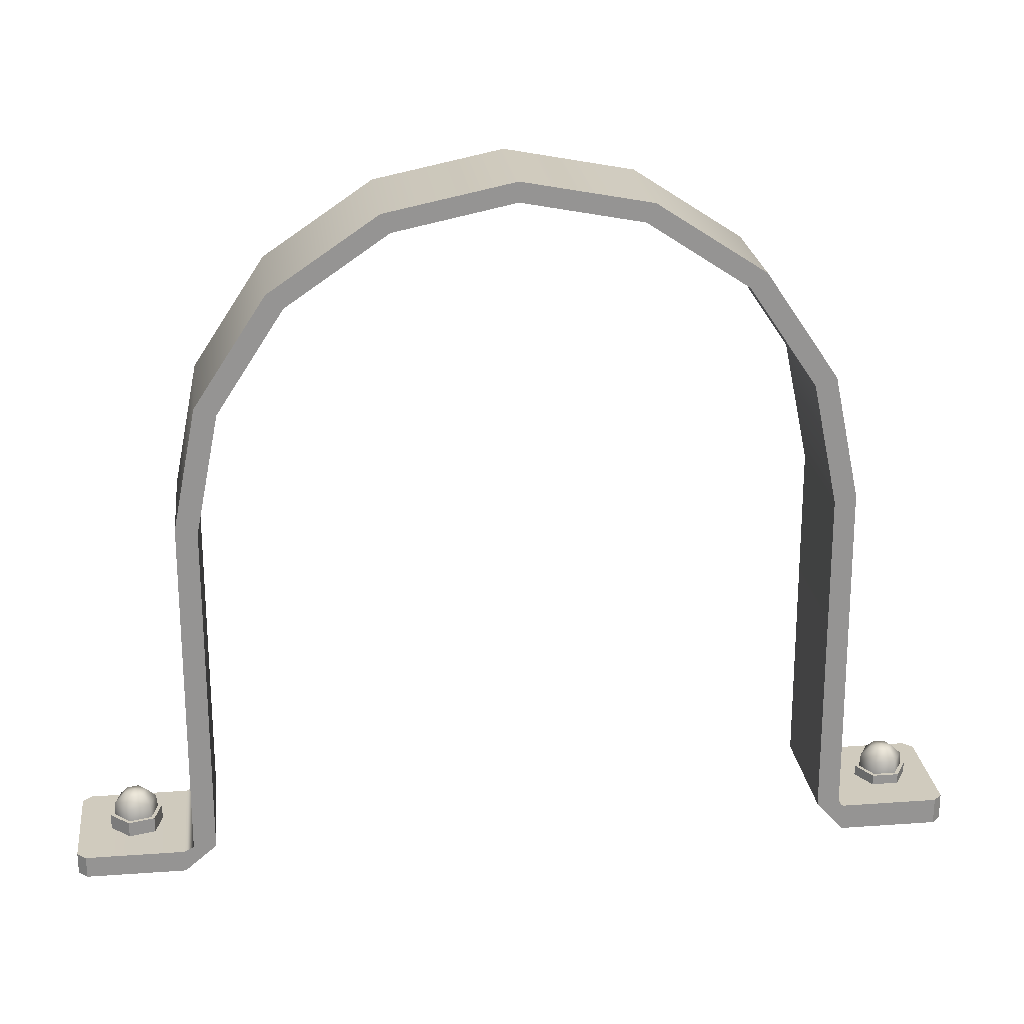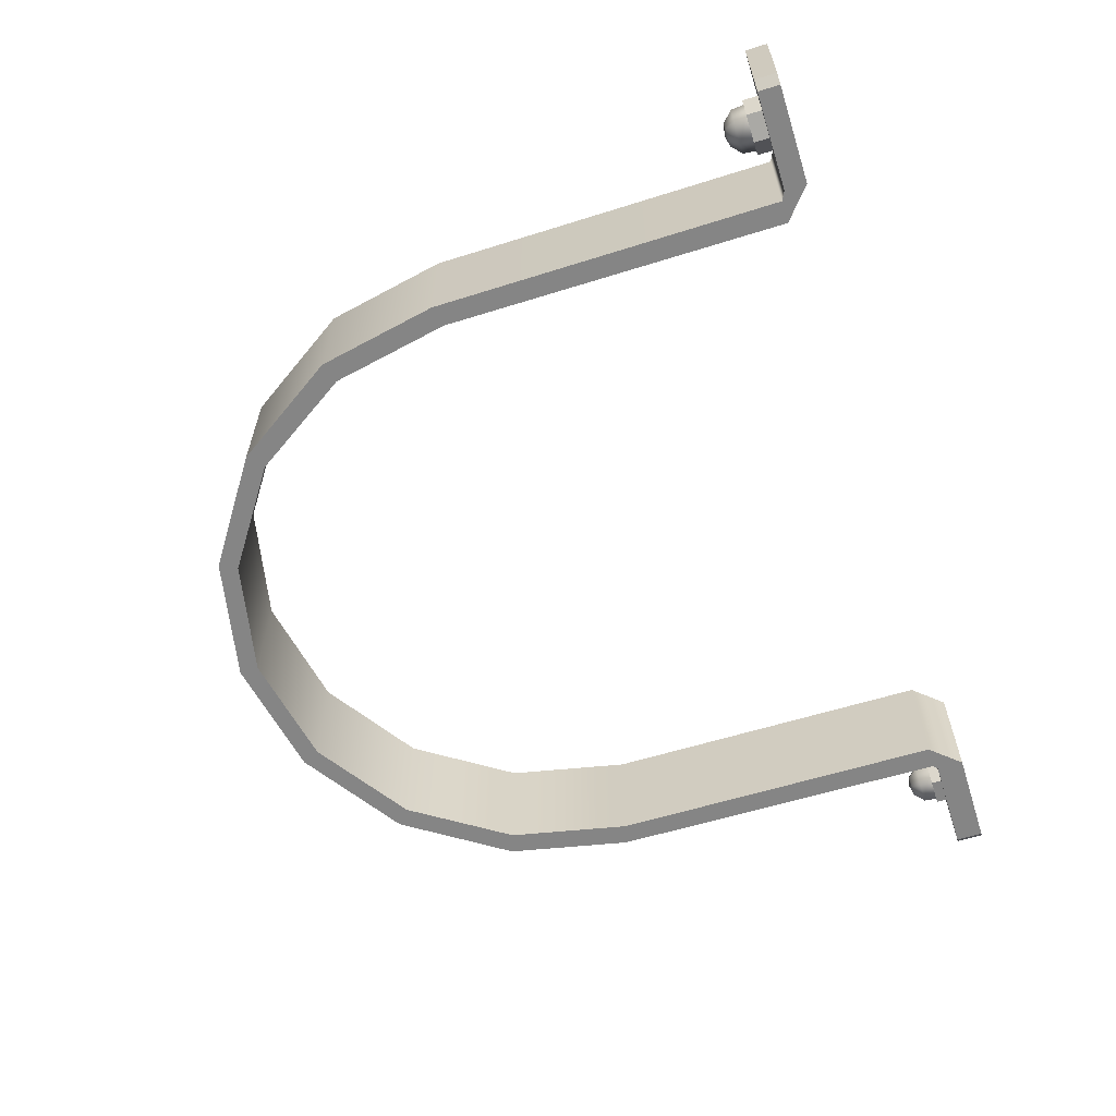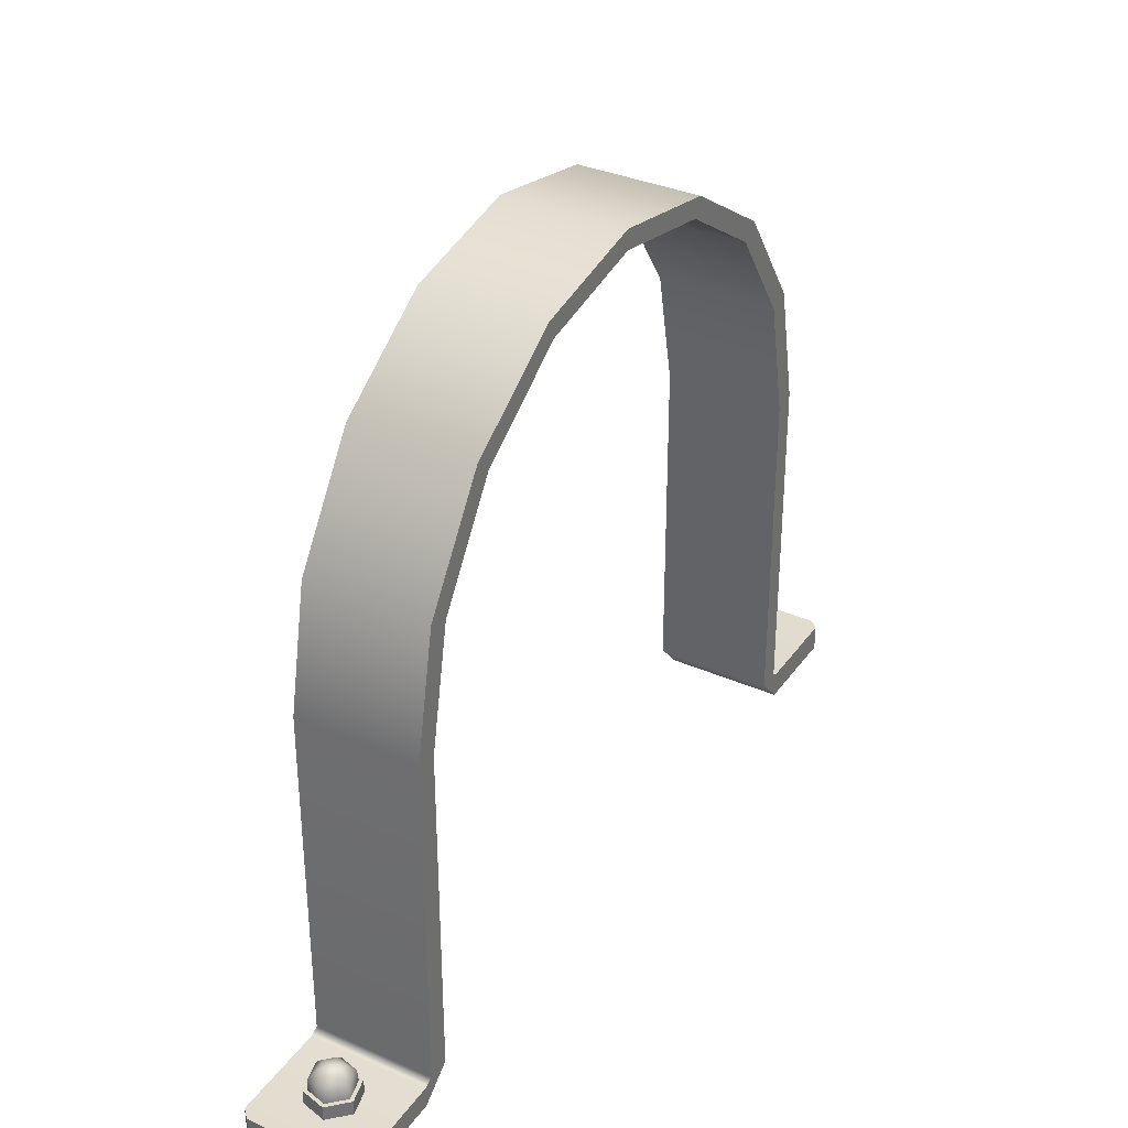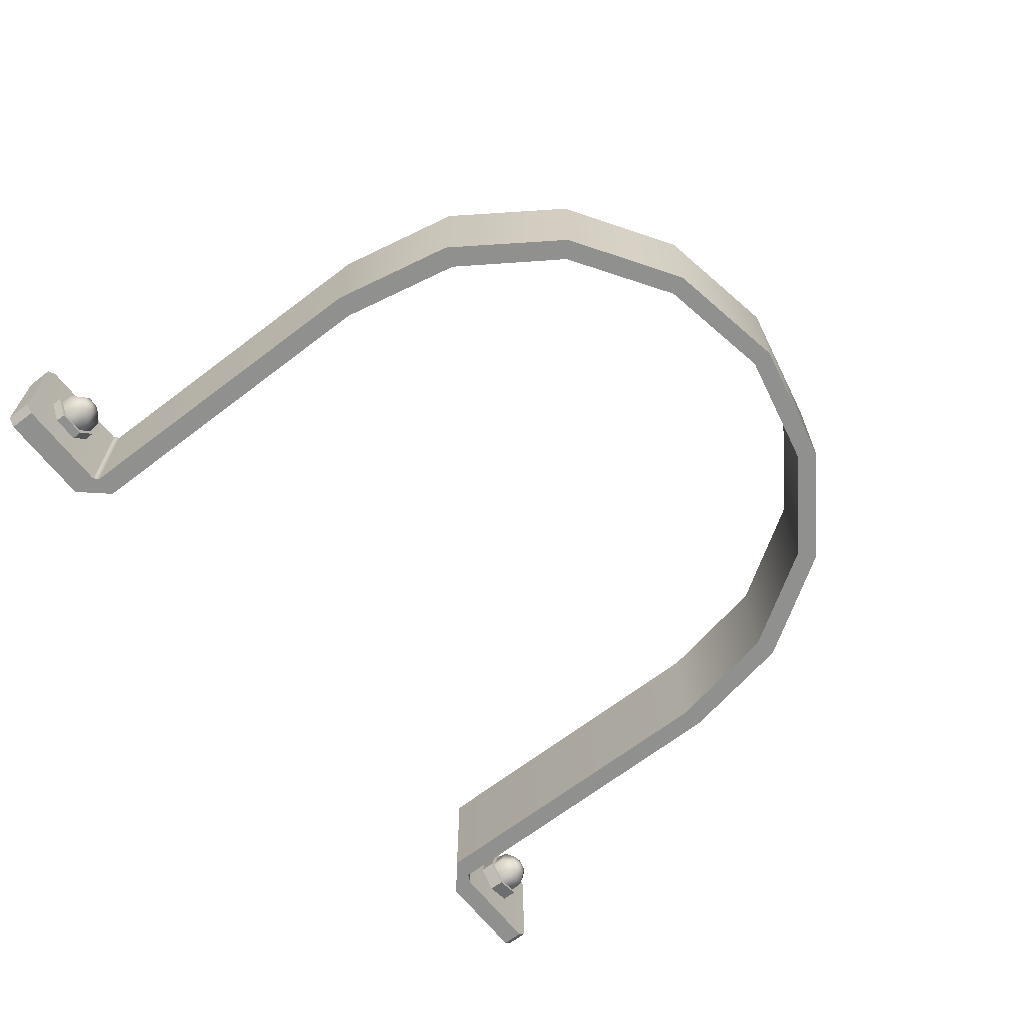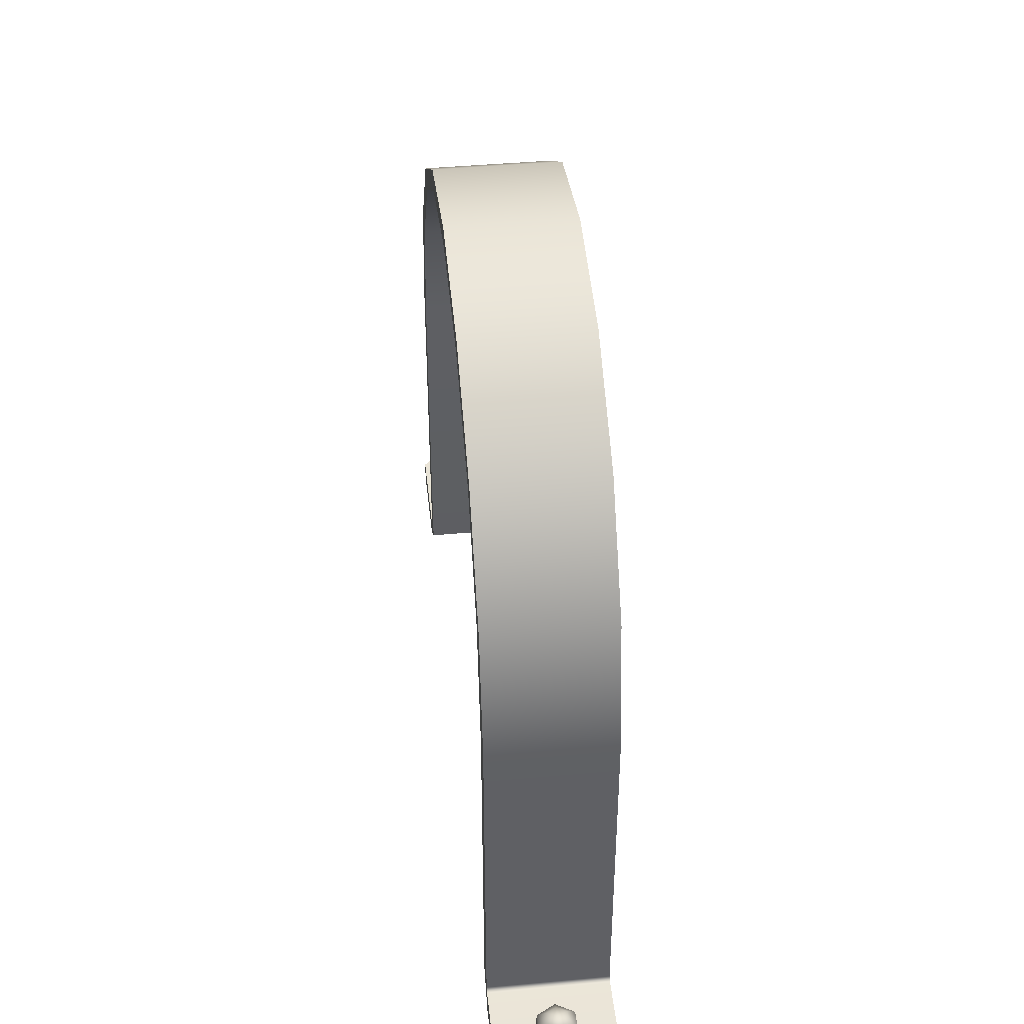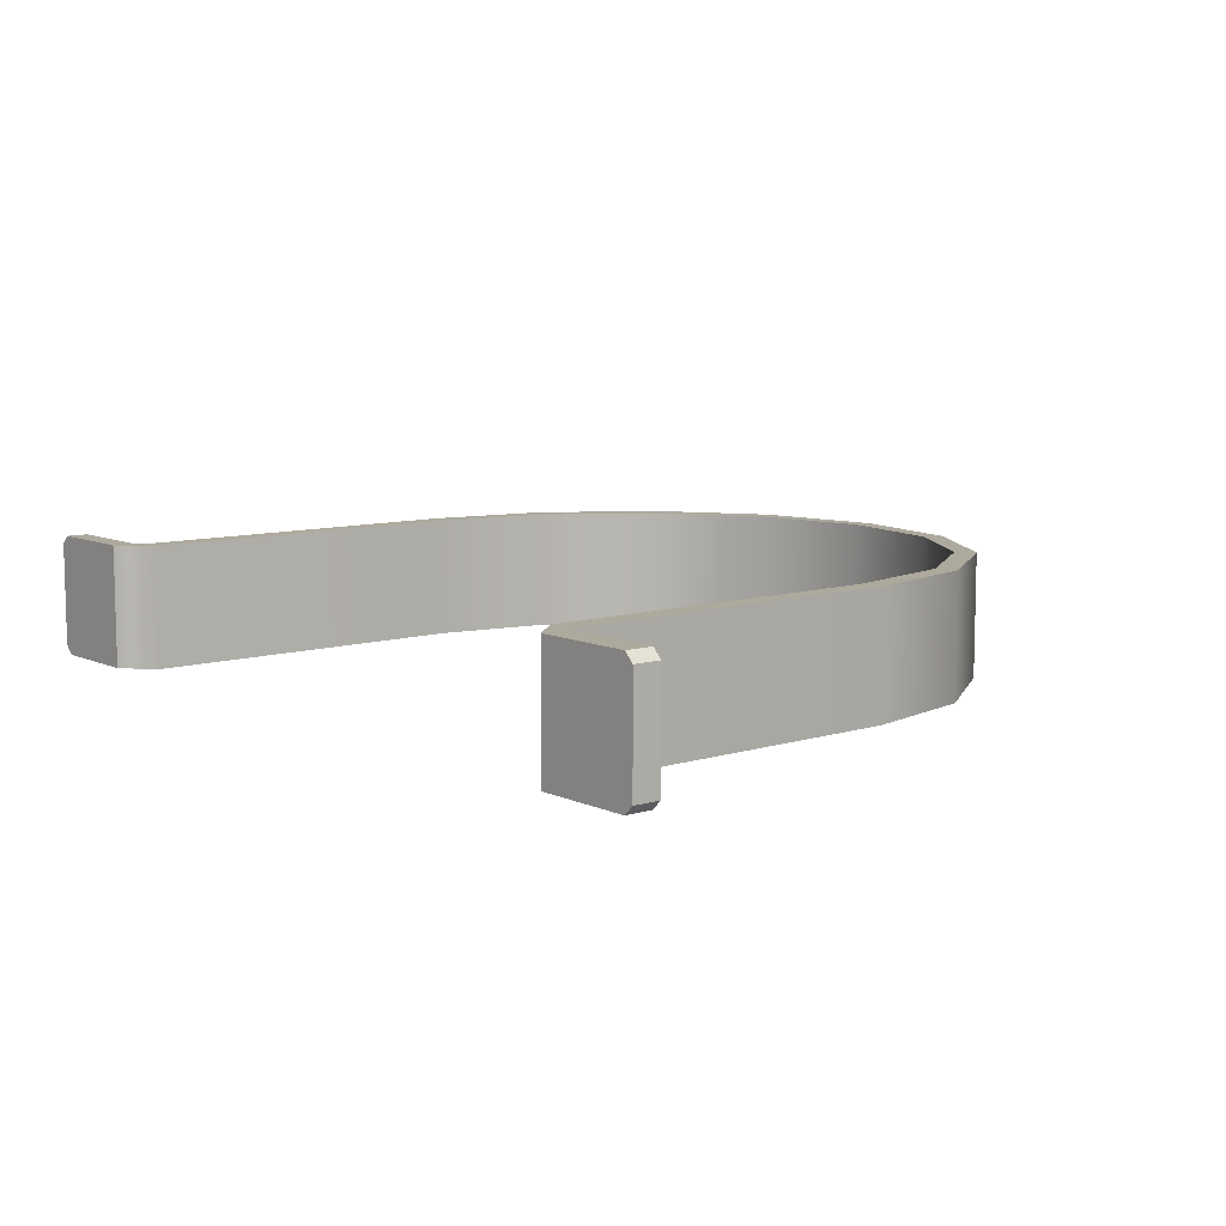
<metadata>
{"format":"obj","ext":"obj","renderer":"f3d","projection":"perspective","resolution":1024,"background":"white","views":[{"elev":23.3,"azim":173.1,"up":"+Z"},{"elev":-61.8,"azim":107.5,"up":"+Y"},{"elev":34.7,"azim":120.5,"up":"+Z"},{"elev":-65.6,"azim":-52.1,"up":"+Y"},{"elev":43.7,"azim":-96.1,"up":"+Z"},{"elev":8.9,"azim":-129.6,"up":"+Y"}]}
</metadata>
<code>
g default
v 0.859 -0.1581 0.06902
v 0.8833 -0.1581 0.05692
v -0.8833 -0.1581 0.06996
v -0.8705 -0.1581 0.08139
v -0.7946 -0.1581 1.303
v -0.6065 -0.1581 1.58
v -0.3266 -0.1581 1.764
v 0.002459 -0.1581 1.827
v 0.3306 -0.1581 1.76
v 0.6078 -0.1581 1.572
v 0.7919 -0.1581 1.292
v 0.859 0.1581 0.06902
v 0.8833 0.1581 0.05692
v -0.8833 0.1581 0.06996
v -0.8705 0.1581 0.08139
v -0.7946 0.1581 1.303
v -0.6065 0.1581 1.58
v -0.3266 0.1581 1.764
v 0.002459 0.1581 1.827
v 0.3306 0.1581 1.76
v 0.6078 0.1581 1.572
v 0.7919 0.1581 1.292
v 0.8008 -0.1581 0.06939
v 0.8833 -0.1581 -0
v -0.8833 -0.1581 -0
v -0.8123 -0.1581 0.08103
v -0.741 -0.1581 1.283
v -0.5656 -0.1581 1.544
v -0.3047 -0.1581 1.717
v 0.002038 -0.1581 1.776
v 0.3079 -0.1581 1.713
v 0.5663 -0.1581 1.536
v 0.738 -0.1581 1.272
v 0.8008 0.1581 0.06939
v 0.8833 0.1581 -0
v -0.8833 0.1581 -0
v -0.8123 0.1581 0.08103
v -0.741 0.1581 1.283
v -0.5656 0.1581 1.544
v -0.3047 0.1581 1.717
v 0.002038 0.1581 1.776
v 0.3079 0.1581 1.713
v 0.5663 0.1581 1.536
v 0.738 0.1581 1.272
v 0.7997 0.1581 0.9621
v 0.7997 -0.1581 0.9621
v 0.8547 -0.1581 0.9762
v 0.8547 0.1581 0.9762
v -0.808 0.1581 0.9662
v -0.808 -0.1581 0.9662
v -0.8628 -0.1581 0.9809
v -0.8628 0.1581 0.9809
v -1.162 0.1349 0.06996
v -1.139 0.1581 0.06996
v -1.162 0.1349 -0
v -1.139 0.1581 -0
v -1.139 -0.1581 0.06996
v -1.162 -0.1349 0.06996
v -1.162 -0.1349 -0
v -1.139 -0.1581 -0
v 1.162 0.1349 -0
v 1.139 0.1581 -0
v 1.162 0.1349 0.05692
v 1.139 0.1581 0.05692
v 1.139 -0.1581 -0
v 1.162 -0.1349 -0
v 1.162 -0.1349 0.05692
v 1.139 -0.1581 0.05692
v 1.029 0.06304 0.04581
v 0.9623 0.04508 0.04581
v 0.9444 -0.02192 0.04581
v 0.9934 -0.07097 0.04581
v 1.06 -0.05301 0.04581
v 1.078 0.01399 0.04581
v 1.029 0.06304 0.09671
v 0.9623 0.04508 0.09671
v 0.9444 -0.02192 0.09671
v 0.9934 -0.07097 0.09671
v 1.06 -0.05301 0.09671
v 1.078 0.01399 0.09671
v 1.027 0.05247 0.0967
v 0.9701 0.03735 0.0967
v 0.955 -0.01909 0.0967
v 0.9963 -0.0604 0.0967
v 1.053 -0.04528 0.0967
v 1.068 0.01116 0.0967
v 1.026 0.04972 0.13
v 0.9721 0.03534 0.13
v 0.9577 -0.01835 0.13
v 0.997 -0.05765 0.13
v 1.051 -0.04327 0.13
v 1.065 0.01042 0.13
v 1.019 0.02509 0.1549
v 0.9901 0.0173 0.1549
v 0.9823 -0.01175 0.1549
v 1.004 -0.03302 0.1549
v 1.033 -0.02523 0.1549
v 1.04 0.003822 0.1549
v 1.011 -0.003963 0.1622
v -1.062 -0.06404 0.04581
v -0.9931 -0.06403 0.04581
v -0.9584 -0.003963 0.04581
v -0.9931 0.05611 0.04581
v -1.062 0.05611 0.04581
v -1.097 -0.003964 0.04581
v -1.062 -0.06404 0.09671
v -0.9931 -0.06403 0.09671
v -0.9584 -0.003963 0.09671
v -0.9931 0.05611 0.09671
v -1.062 0.05611 0.09671
v -1.097 -0.003964 0.09671
v -1.057 -0.05456 0.0967
v -0.9986 -0.05456 0.0967
v -0.9693 -0.003966 0.0967
v -0.9986 0.04663 0.0967
v -1.057 0.04663 0.0967
v -1.086 -0.003964 0.0967
v -1.056 -0.0521 0.13
v -1 -0.0521 0.13
v -0.9722 -0.003966 0.13
v -1 0.04417 0.13
v -1.056 0.04417 0.13
v -1.083 -0.003964 0.13
v -1.043 -0.03001 0.1549
v -1.013 -0.03001 0.1549
v -0.9977 -0.003964 0.1549
v -1.013 0.02209 0.1549
v -1.043 0.02209 0.1549
v -1.058 -0.003964 0.1549
v -1.028 -0.003964 0.1622
g Pipe_A_Ring_LOD_0 group2
f 2 13 12 1
f 4 15 14 3
f 51 52 15 4
f 6 17 16 5
f 7 18 17 6
f 8 19 18 7
f 9 20 19 8
f 10 21 20 9
f 11 22 21 10
f 47 48 22 11
f 2 1 23 24
f 4 3 25 26
f 51 4 26 50
f 6 5 27 28
f 7 6 28 29
f 8 7 29 30
f 9 8 30 31
f 10 9 31 32
f 11 10 32 33
f 47 11 33 46
f 12 13 35 34
f 14 15 37 36
f 15 52 49 37
f 16 17 39 38
f 17 18 40 39
f 18 19 41 40
f 19 20 42 41
f 20 21 43 42
f 21 22 44 43
f 22 48 45 44
f 24 23 34 35
f 26 25 36 37
f 50 26 37 49
f 28 27 38 39
f 29 28 39 40
f 30 29 40 41
f 31 30 41 42
f 32 31 42 43
f 33 32 43 44
f 46 33 44 45
f 59 58 53 55
f 67 66 61 63
f 3 14 54 57
f 14 36 56 54
f 56 60 59 55
f 25 3 57 60
f 24 35 62 65
f 35 13 64 62
f 64 68 67 63
f 2 24 65 68
f 23 46 45 34
f 1 47 46 23
f 1 12 48 47
f 45 48 12 34
f 27 50 49 38
f 5 51 50 27
f 5 16 52 51
f 49 52 16 38
f 53 54 56 55
f 57 58 59 60
f 61 62 64 63
f 65 66 67 68
f 57 54 53 58
f 36 25 60 56
f 65 62 61 66
f 13 2 68 64
f 69 70 76 75
f 70 71 77 76
f 71 72 78 77
f 72 73 79 78
f 73 74 80 79
f 74 69 75 80
f 75 76 82 81
f 76 77 83 82
f 77 78 84 83
f 78 79 85 84
f 79 80 86 85
f 80 75 81 86
f 81 82 88 87
f 82 83 89 88
f 83 84 90 89
f 84 85 91 90
f 85 86 92 91
f 86 81 87 92
f 87 88 94 93
f 88 89 95 94
f 89 90 96 95
f 90 91 97 96
f 91 92 98 97
f 92 87 93 98
f 93 94 99
f 94 95 99
f 95 96 99
f 96 97 99
f 97 98 99
f 98 93 99
f 100 101 107 106
f 101 102 108 107
f 102 103 109 108
f 103 104 110 109
f 104 105 111 110
f 105 100 106 111
f 106 107 113 112
f 107 108 114 113
f 108 109 115 114
f 109 110 116 115
f 110 111 117 116
f 111 106 112 117
f 112 113 119 118
f 113 114 120 119
f 114 115 121 120
f 115 116 122 121
f 116 117 123 122
f 117 112 118 123
f 118 119 125 124
f 119 120 126 125
f 120 121 127 126
f 121 122 128 127
f 122 123 129 128
f 123 118 124 129
f 124 125 130
f 125 126 130
f 126 127 130
f 127 128 130
f 128 129 130
f 129 124 130

</code>
